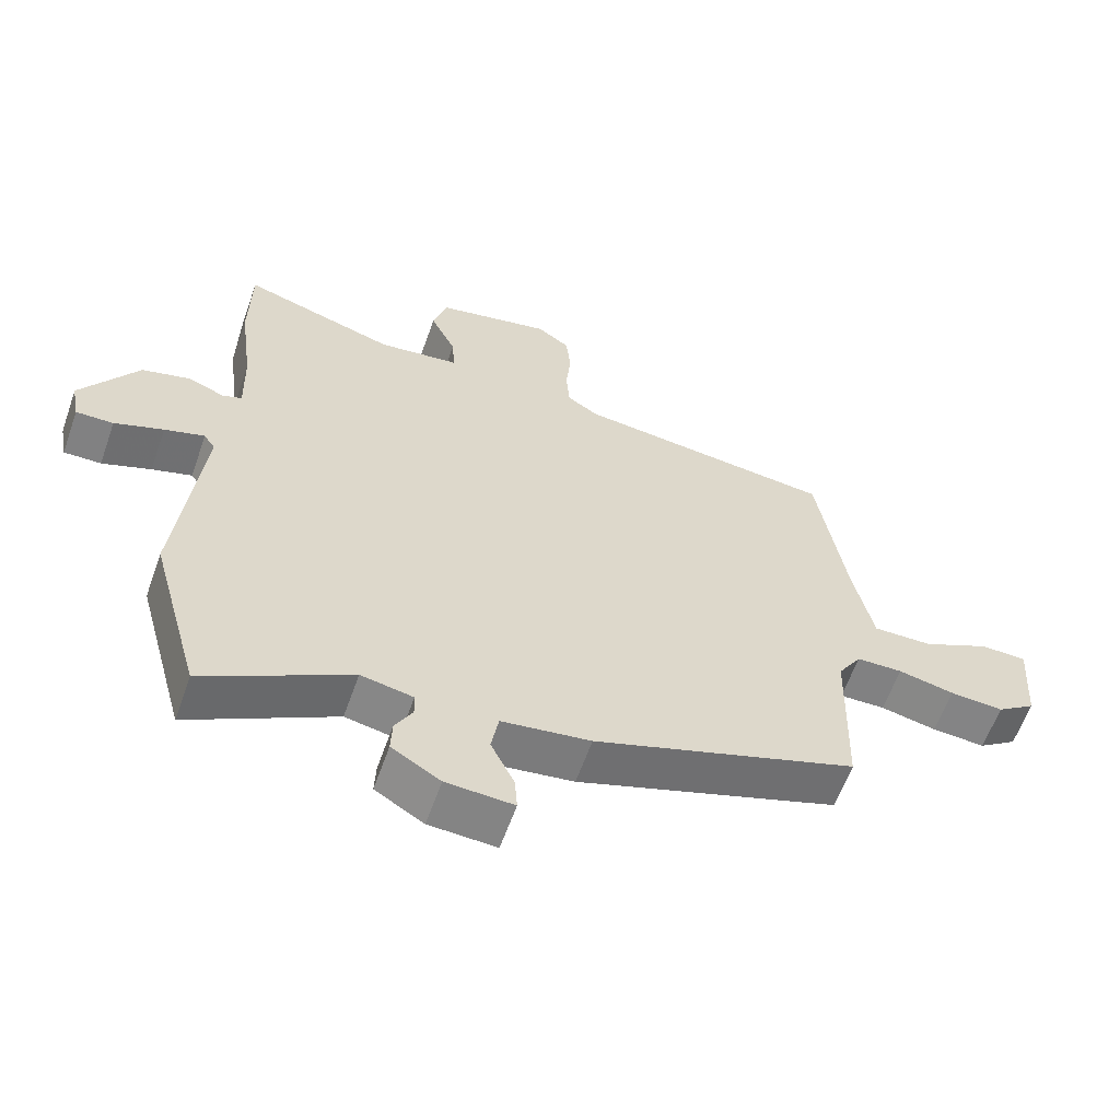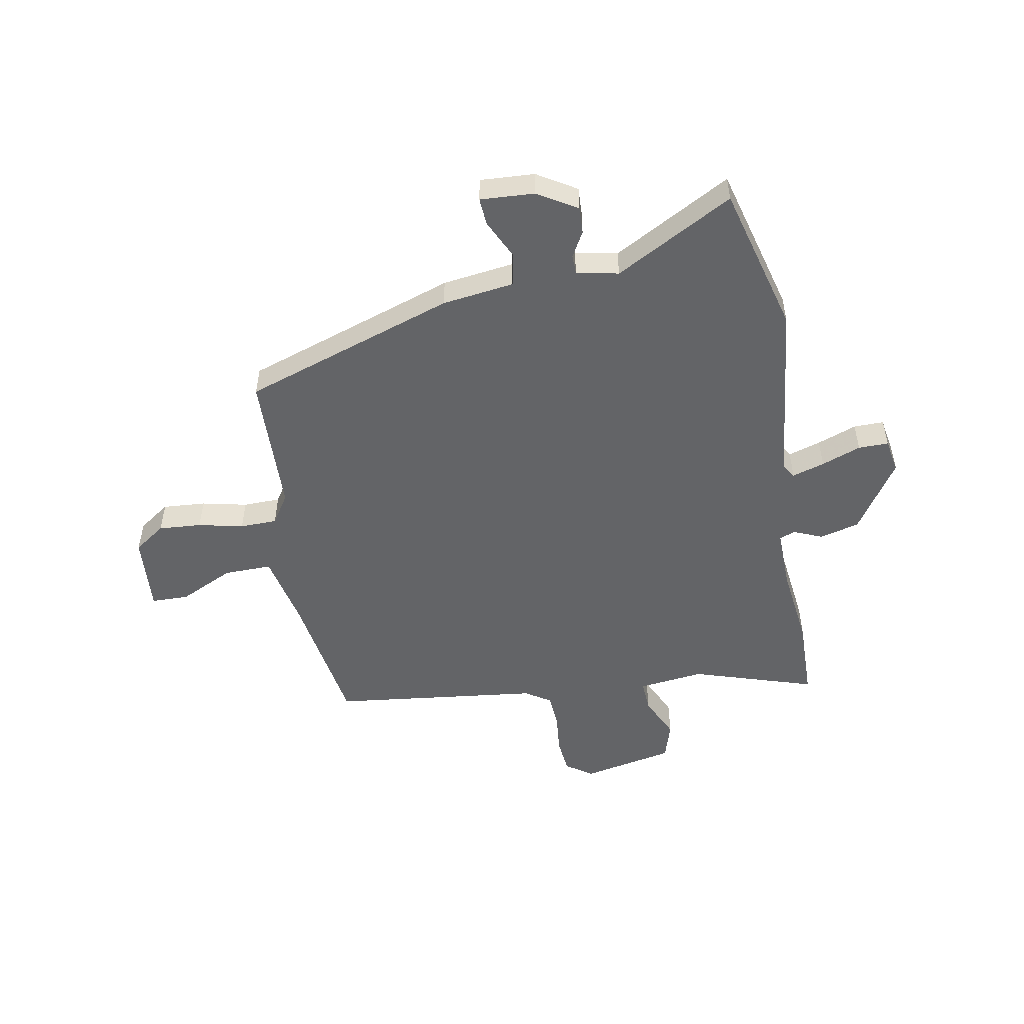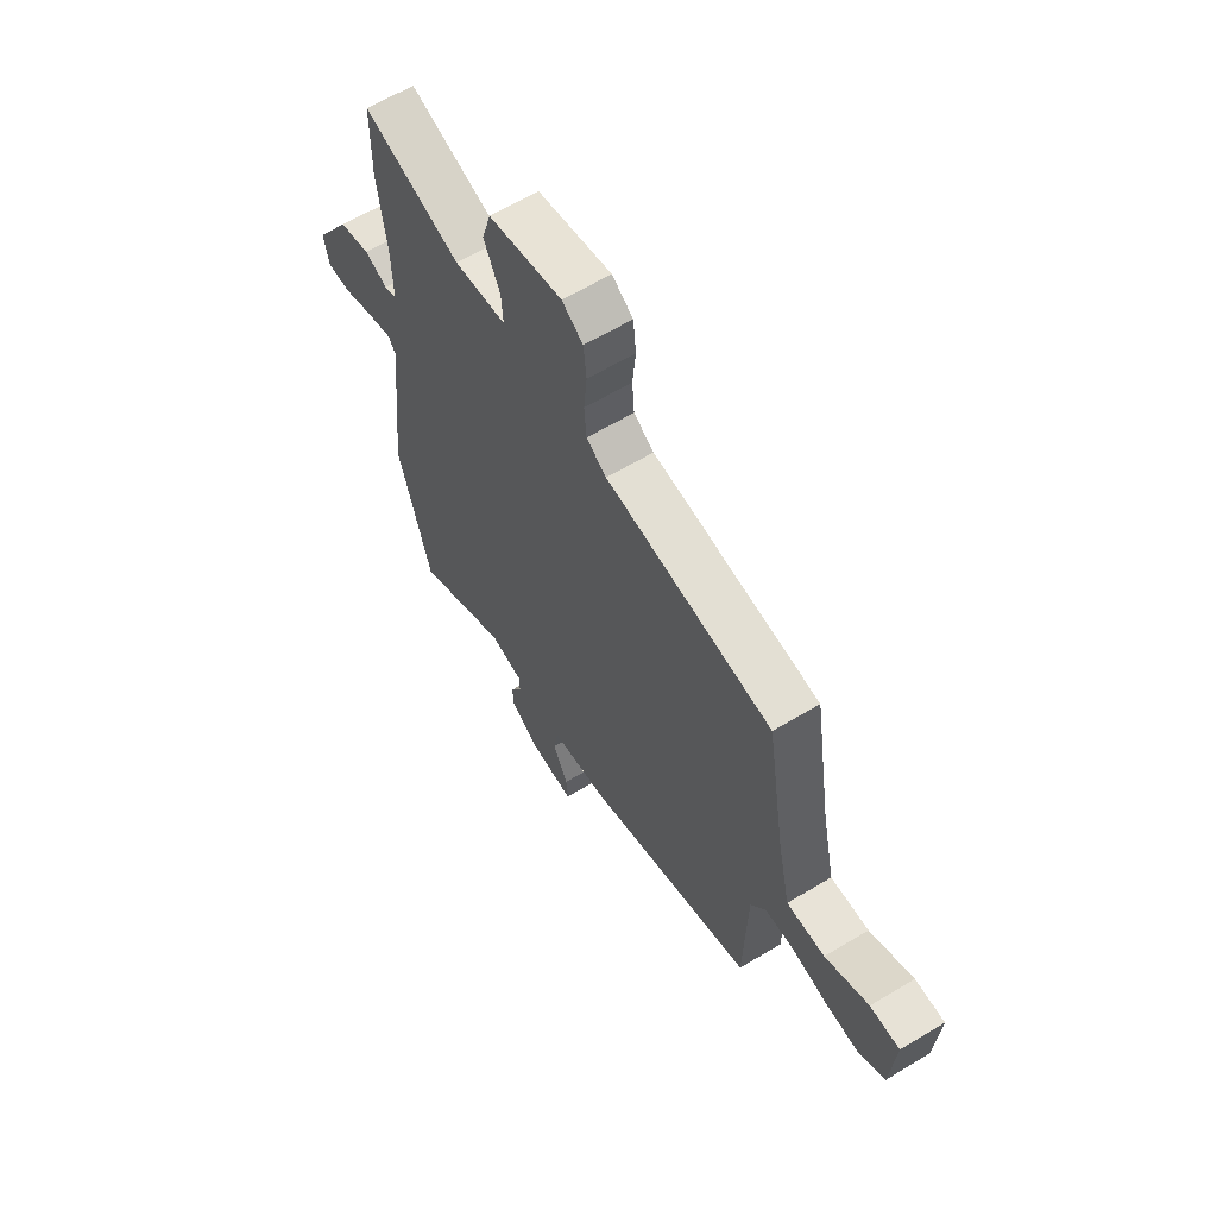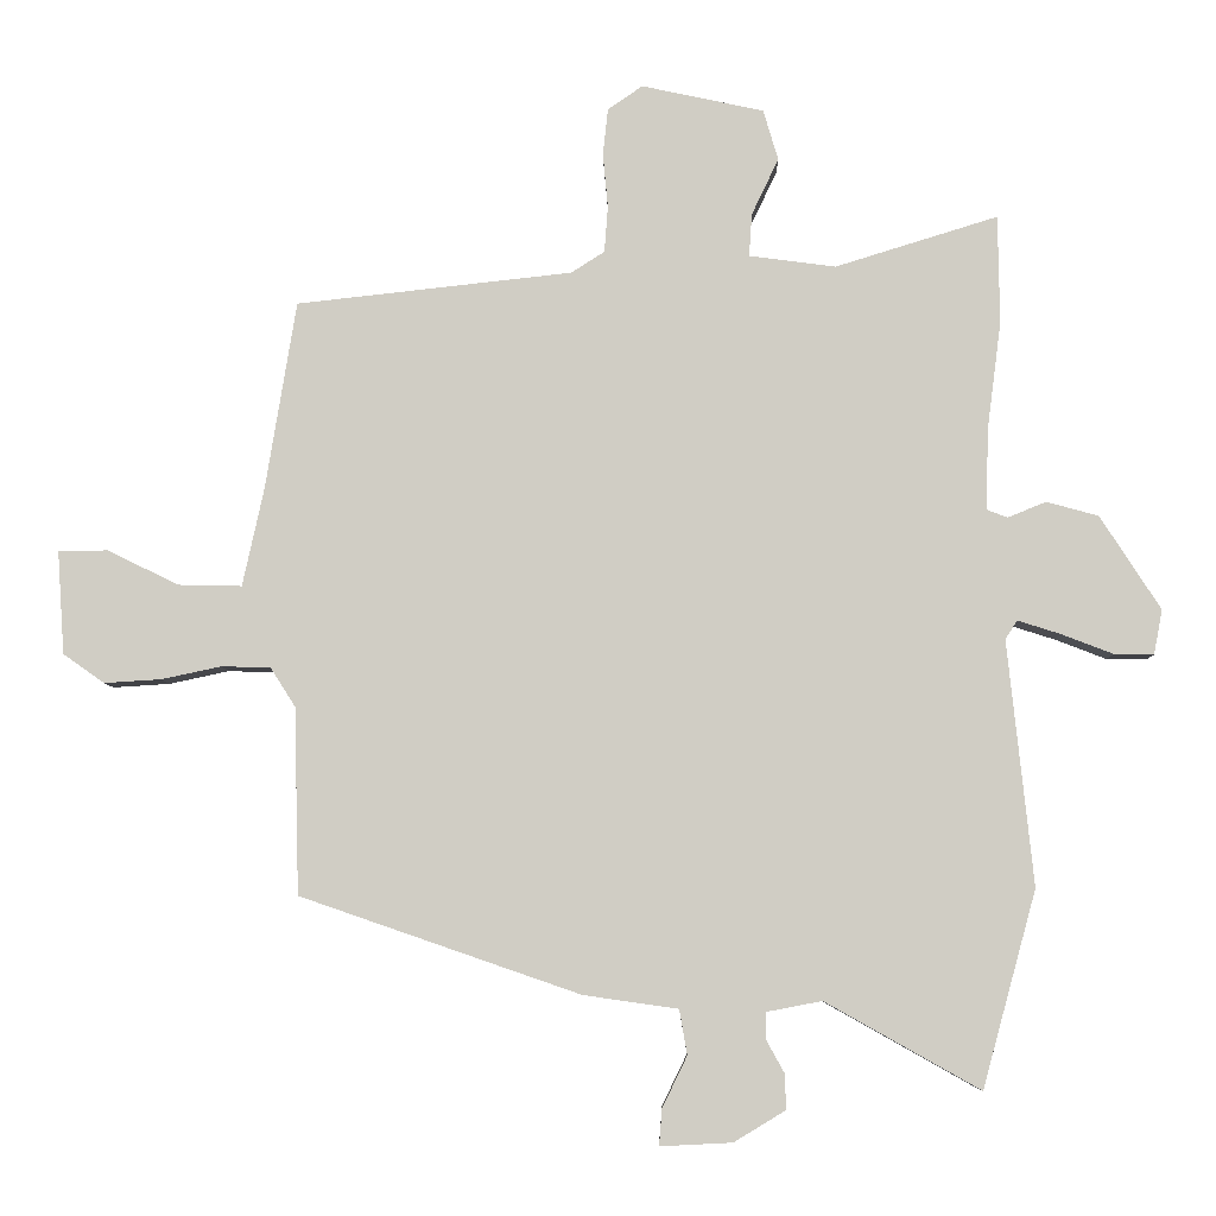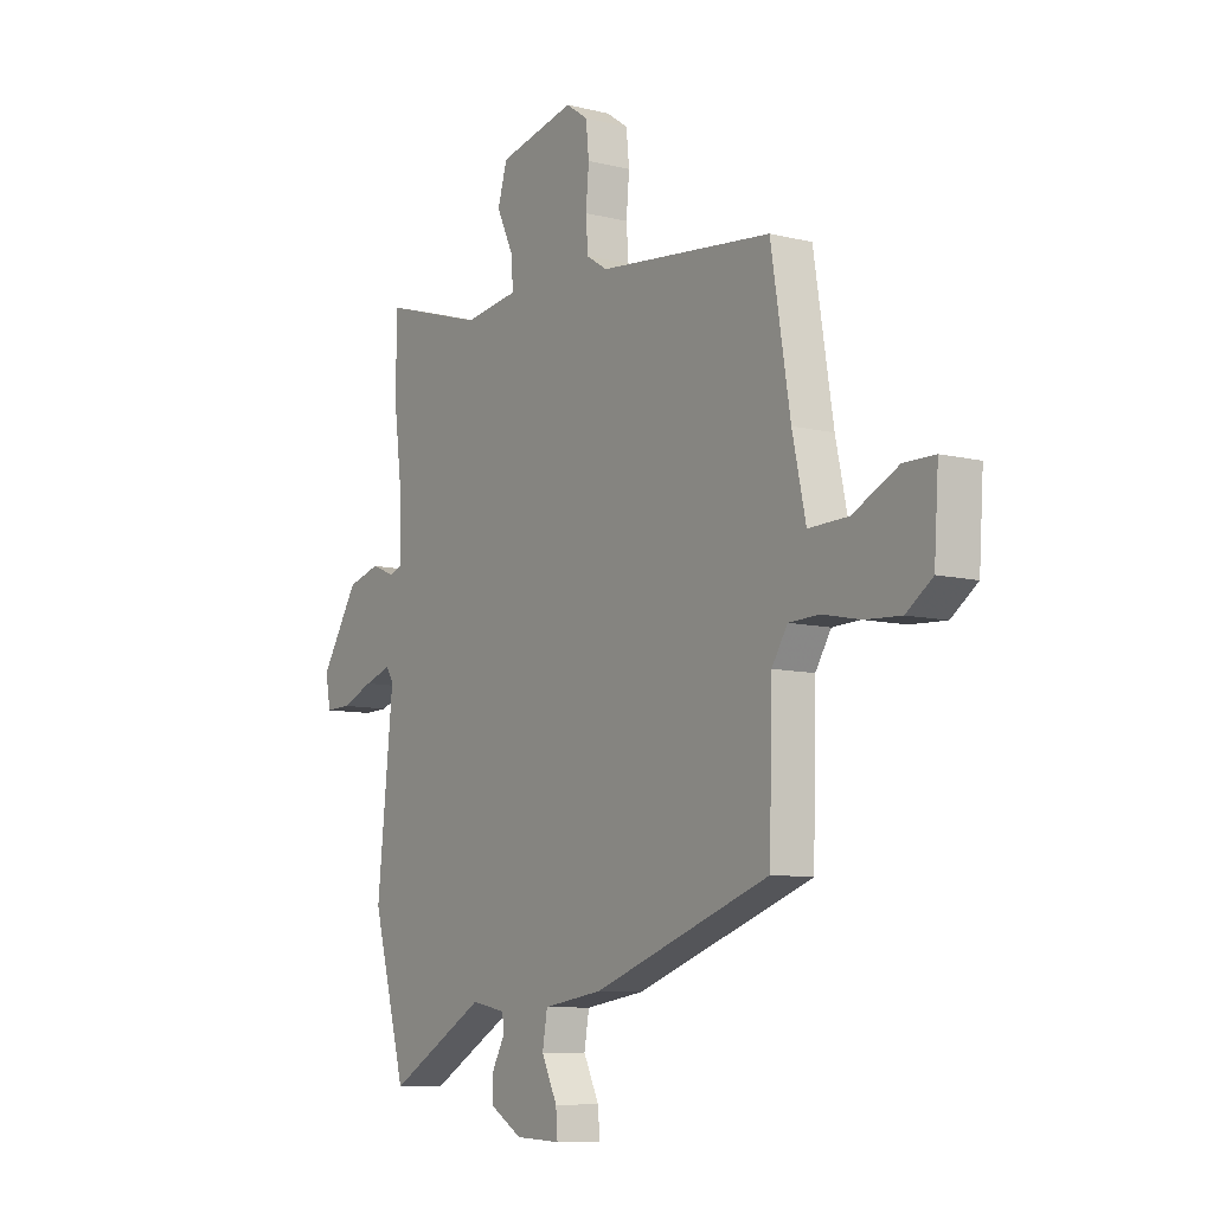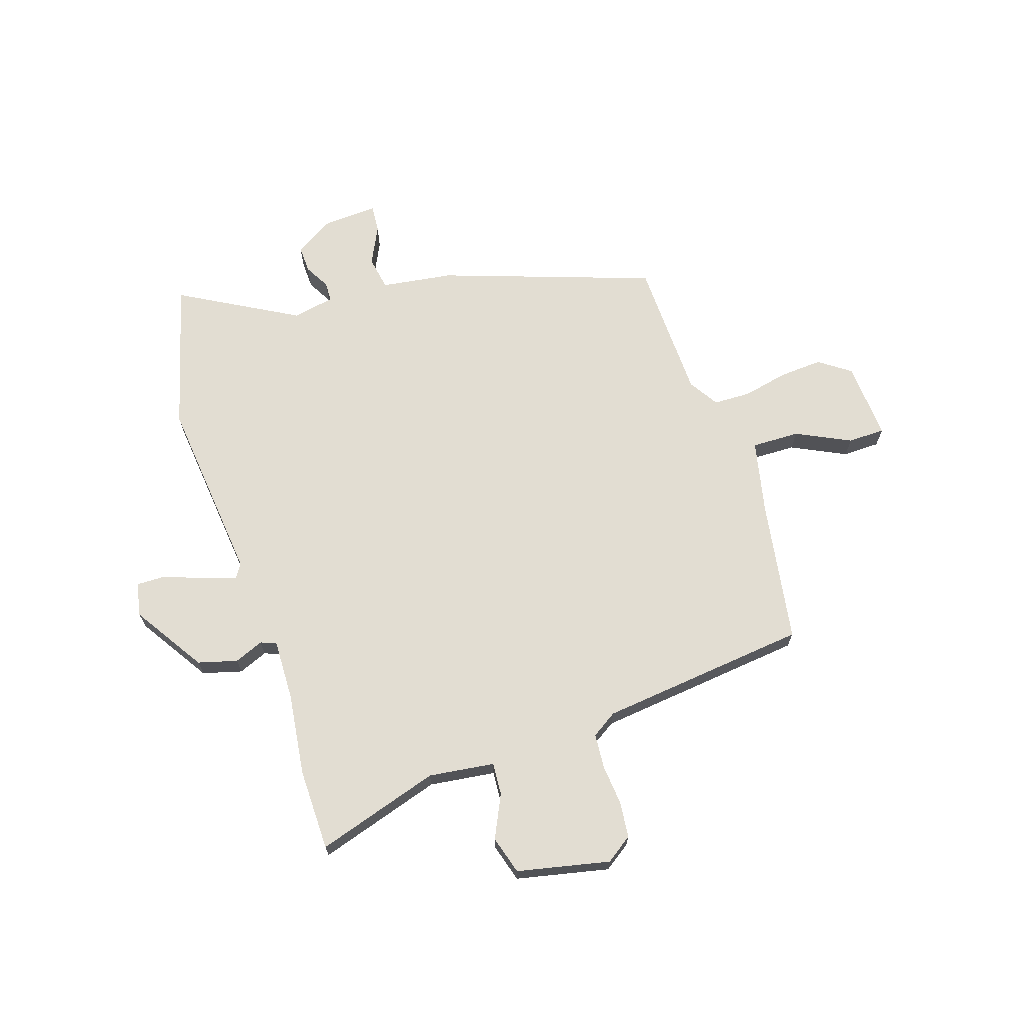
<metadata>
{"format":"obj","ext":"obj","renderer":"f3d","projection":"perspective","resolution":1024,"background":"white","views":[{"elev":-60.8,"azim":-19.5,"up":"+Z"},{"elev":-51.2,"azim":-170.1,"up":"+Y"},{"elev":62.4,"azim":58.6,"up":"+Z"},{"elev":-6.7,"azim":-178.9,"up":"+Z"},{"elev":-9.1,"azim":56.6,"up":"+Z"},{"elev":68.3,"azim":-18.1,"up":"+Y"}]}
</metadata>
<code>
v -0.501 0.07 0.427
v -0.499 0.07 0.579
v -0.27 0.07 0.508
v -0.148 0.07 0.524
v -0.152 0.07 0.584
v -0.19 0.07 0.664
v -0.169 0.07 0.735
v 0.003 0.07 0.772
v 0.052 0.07 0.738
v 0.059 0.07 0.672
v 0.052 0.07 0.596
v 0.057 0.07 0.531
v 0.104 0.07 0.501
v 0.492 0.07 0.458
v 0.535 0.07 0.193
v 0.565 0.07 0.055
v 0.654 0.07 0.057
v 0.755 0.07 0.106
v 0.824 0.07 0.105
v 0.814 0.07 -0.04
v 0.756 0.07 -0.081
v 0.676 0.07 -0.076
v 0.592 0.07 -0.058
v 0.523 0.07 -0.06
v 0.488 0.07 -0.115
v 0.481 0.07 -0.377
v 0.087 0.07 -0.513
v -0.046 0.07 -0.532
v -0.057 0.07 -0.595
v -0.022 0.07 -0.667
v -0.018 0.07 -0.718
v -0.119 0.07 -0.713
v -0.192 0.07 -0.669
v -0.19 0.07 -0.619
v -0.164 0.07 -0.572
v -0.165 0.07 -0.536
v -0.243 0.07 -0.521
v -0.461 0.07 -0.643
v -0.537 0.07 -0.367
v -0.501 0.07 -0.022
v -0.518 0.07 0.004
v -0.578 0.07 -0.015
v -0.651 0.07 -0.043
v -0.707 0.07 -0.044
v -0.719 0.07 0.019
v -0.634 0.07 0.151
v -0.561 0.07 0.171
v -0.507 0.07 0.149
v -0.478 0.07 0.16
v -0.481 0.07 0.273
v -0.501 0 0.427
v -0.499 0 0.579
v -0.27 0 0.508
v -0.148 0 0.524
v -0.152 0 0.584
v -0.19 0 0.664
v -0.169 0 0.735
v 0.003 0 0.772
v 0.052 0 0.738
v 0.059 0 0.672
v 0.052 0 0.596
v 0.057 0 0.531
v 0.104 0 0.501
v 0.492 0 0.458
v 0.535 0 0.193
v 0.565 0 0.055
v 0.654 0 0.057
v 0.755 0 0.106
v 0.824 0 0.105
v 0.814 0 -0.04
v 0.756 0 -0.081
v 0.676 0 -0.076
v 0.592 0 -0.058
v 0.523 0 -0.06
v 0.488 0 -0.115
v 0.481 0 -0.377
v 0.087 0 -0.513
v -0.046 0 -0.532
v -0.057 0 -0.595
v -0.022 0 -0.667
v -0.018 0 -0.718
v -0.119 0 -0.713
v -0.192 0 -0.669
v -0.19 0 -0.619
v -0.164 0 -0.572
v -0.165 0 -0.536
v -0.243 0 -0.521
v -0.461 0 -0.643
v -0.537 0 -0.367
v -0.501 0 -0.022
v -0.518 0 0.004
v -0.578 0 -0.015
v -0.651 0 -0.043
v -0.707 0 -0.044
v -0.719 0 0.019
v -0.634 0 0.151
v -0.561 0 0.171
v -0.507 0 0.149
v -0.478 0 0.16
v -0.481 0 0.273
f 46 47 48
f 45 46 48
f 44 45 48
f 43 44 48
f 42 43 48
f 41 42 48 49
f 40 41 49
f 39 40 49
f 38 39 49
f 37 38 49
f 36 37 49 50
f 33 34 35
f 32 33 35
f 31 32 35
f 30 31 35
f 29 30 35
f 28 29 35 36
f 1 2 3
f 50 1 3
f 36 50 3
f 28 36 3
f 27 28 3
f 26 27 3
f 25 26 3
f 21 22 23
f 20 21 23
f 19 20 23
f 18 19 23
f 17 18 23
f 16 17 23 24
f 25 3 4
f 24 25 4
f 16 24 4
f 15 16 4
f 9 10 11
f 8 9 11
f 7 8 11
f 6 7 11
f 5 6 11
f 5 11 12
f 4 5 12 13
f 4 13 14 15
f 98 97 96
f 98 96 95
f 98 95 94
f 98 94 93
f 98 93 92
f 99 98 92 91
f 99 91 90
f 99 90 89
f 99 89 88
f 99 88 87
f 100 99 87 86
f 85 84 83
f 85 83 82
f 85 82 81
f 85 81 80
f 85 80 79
f 86 85 79 78
f 53 52 51
f 53 51 100
f 53 100 86
f 53 86 78
f 53 78 77
f 53 77 76
f 53 76 75
f 73 72 71
f 73 71 70
f 73 70 69
f 73 69 68
f 73 68 67
f 74 73 67 66
f 54 53 75
f 54 75 74
f 54 74 66
f 54 66 65
f 61 60 59
f 61 59 58
f 61 58 57
f 61 57 56
f 61 56 55
f 62 61 55
f 63 62 55 54
f 65 64 63 54
f 1 51 52 2
f 2 52 53 3
f 3 53 54 4
f 4 54 55 5
f 5 55 56 6
f 6 56 57 7
f 7 57 58 8
f 8 58 59 9
f 9 59 60 10
f 10 60 61 11
f 11 61 62 12
f 12 62 63 13
f 13 63 64 14
f 14 64 65 15
f 15 65 66 16
f 16 66 67 17
f 17 67 68 18
f 18 68 69 19
f 19 69 70 20
f 20 70 71 21
f 21 71 72 22
f 22 72 73 23
f 23 73 74 24
f 24 74 75 25
f 25 75 76 26
f 26 76 77 27
f 27 77 78 28
f 28 78 79 29
f 29 79 80 30
f 30 80 81 31
f 31 81 82 32
f 32 82 83 33
f 33 83 84 34
f 34 84 85 35
f 35 85 86 36
f 36 86 87 37
f 37 87 88 38
f 38 88 89 39
f 39 89 90 40
f 40 90 91 41
f 41 91 92 42
f 42 92 93 43
f 43 93 94 44
f 44 94 95 45
f 45 95 96 46
f 46 96 97 47
f 47 97 98 48
f 48 98 99 49
f 49 99 100 50
f 50 100 51 1

</code>
